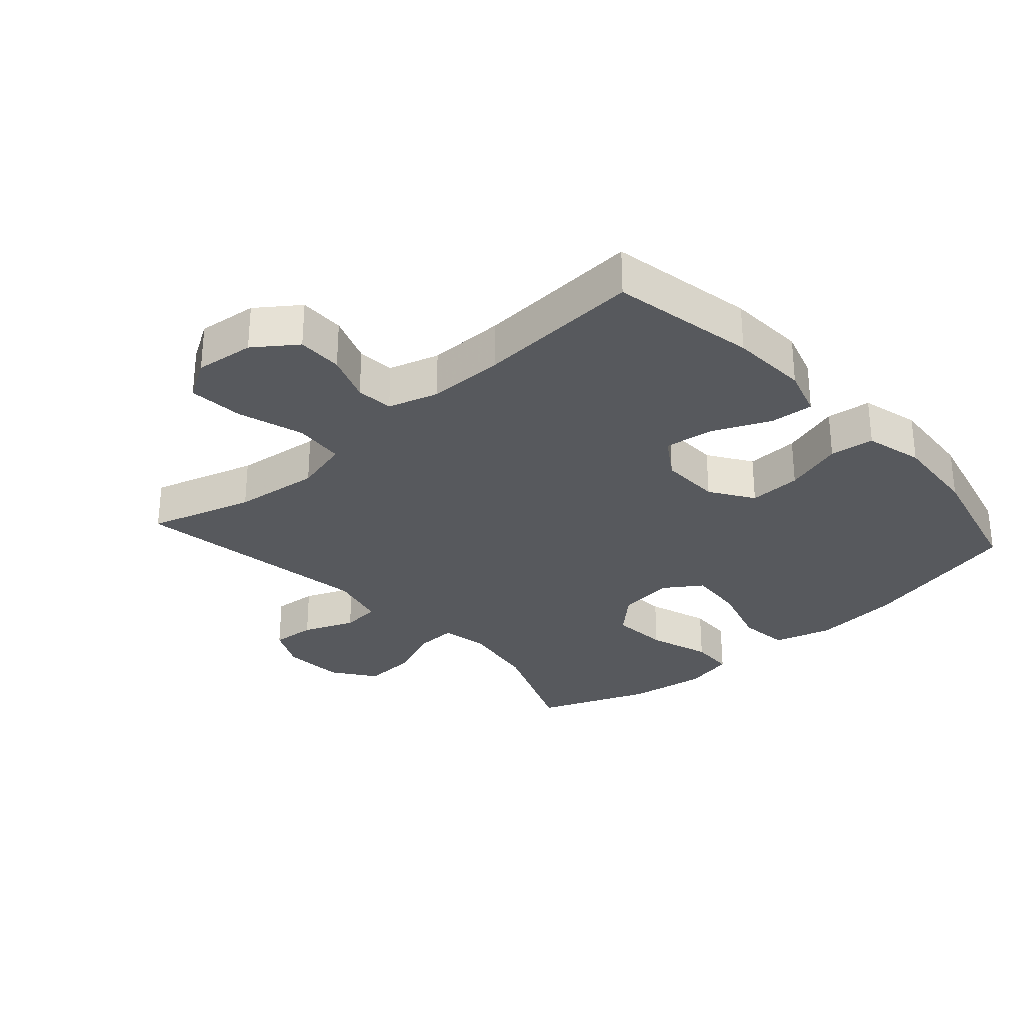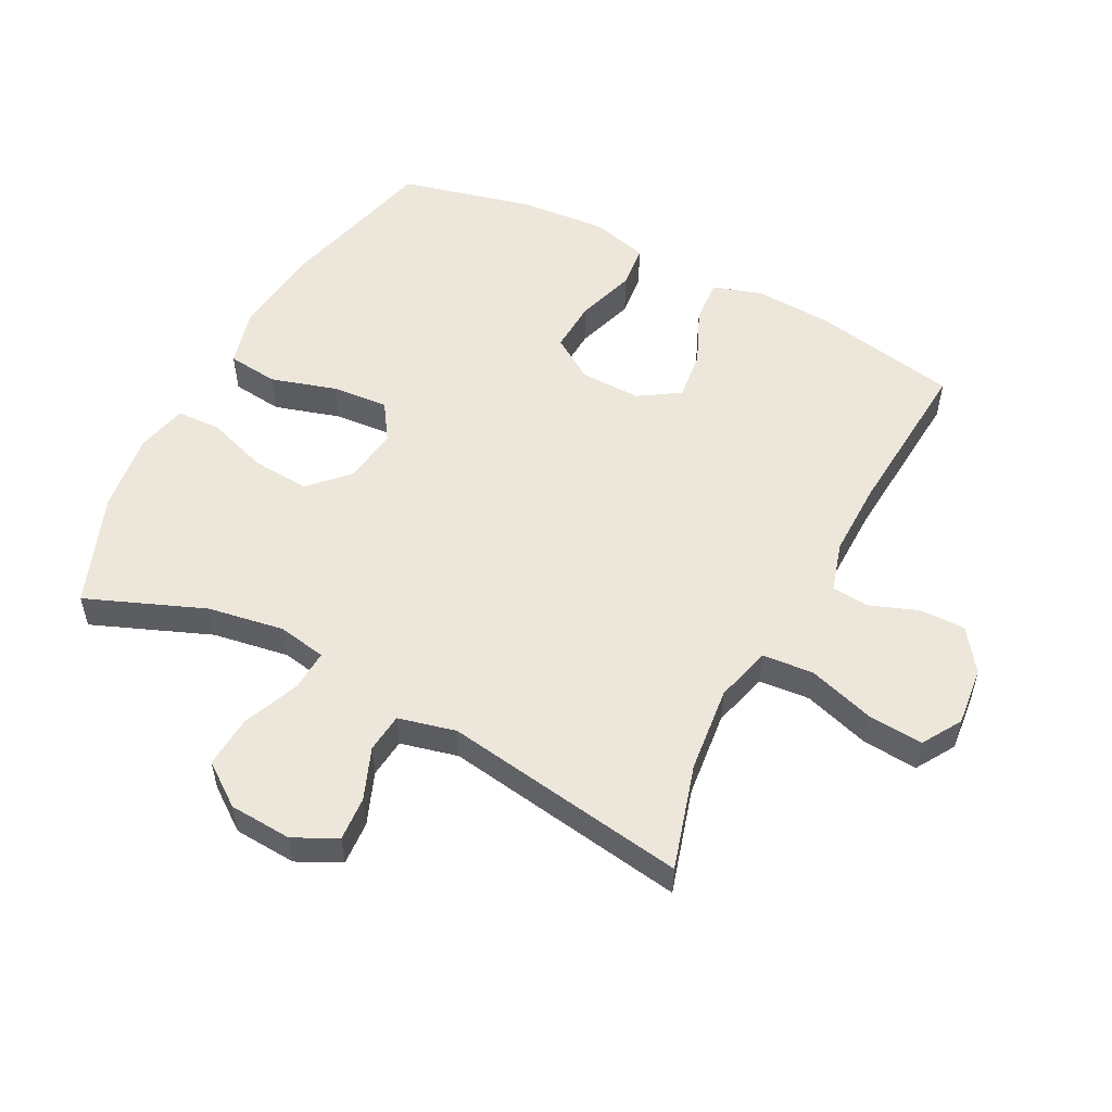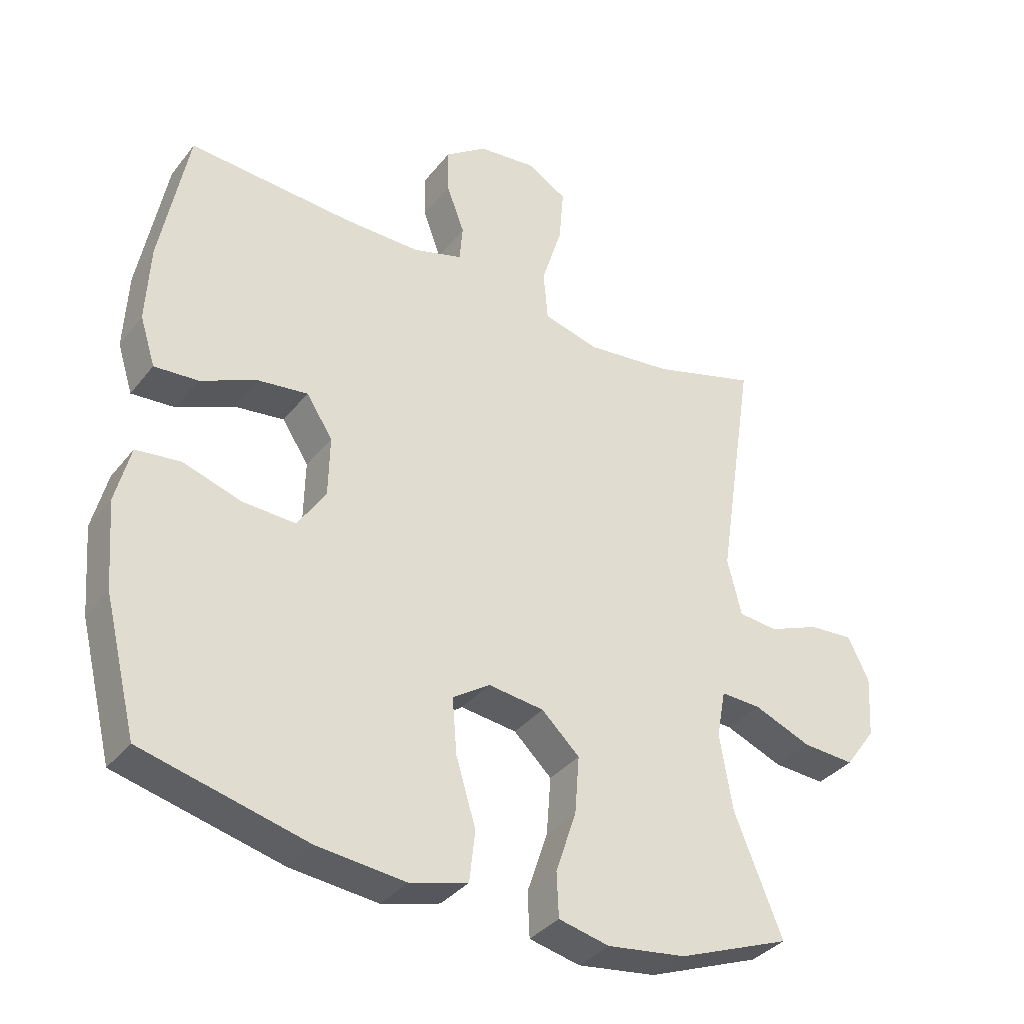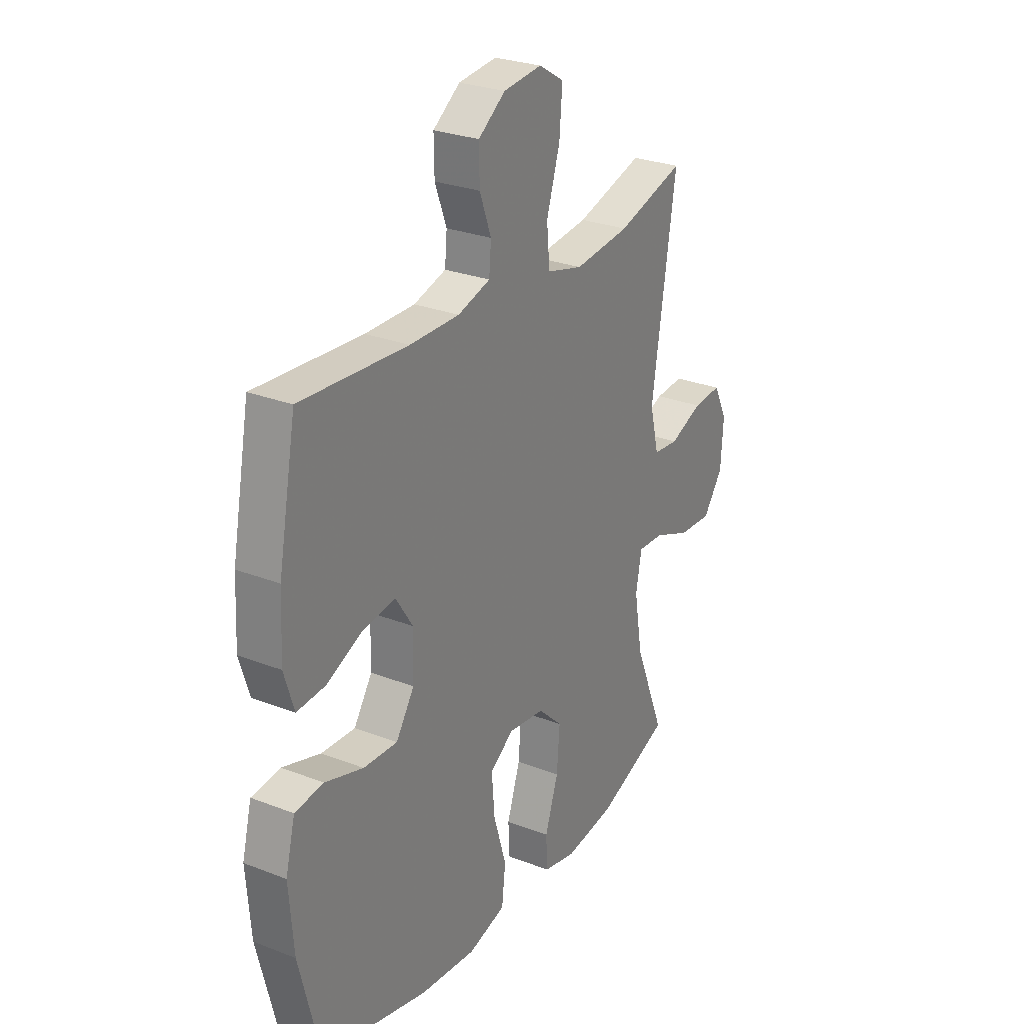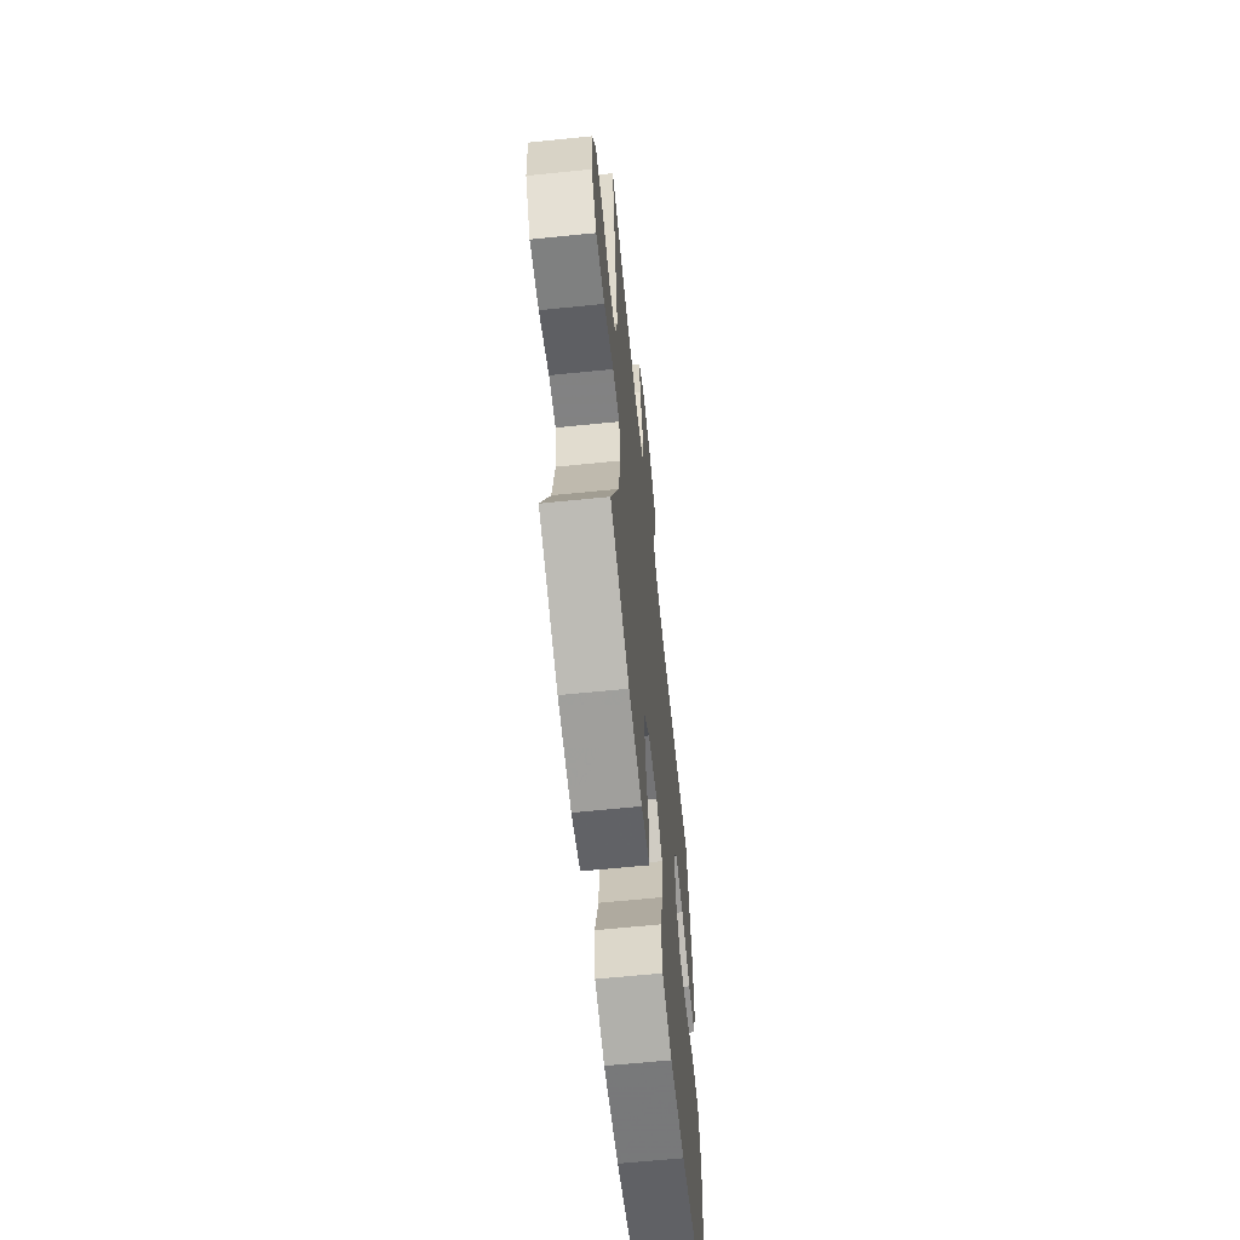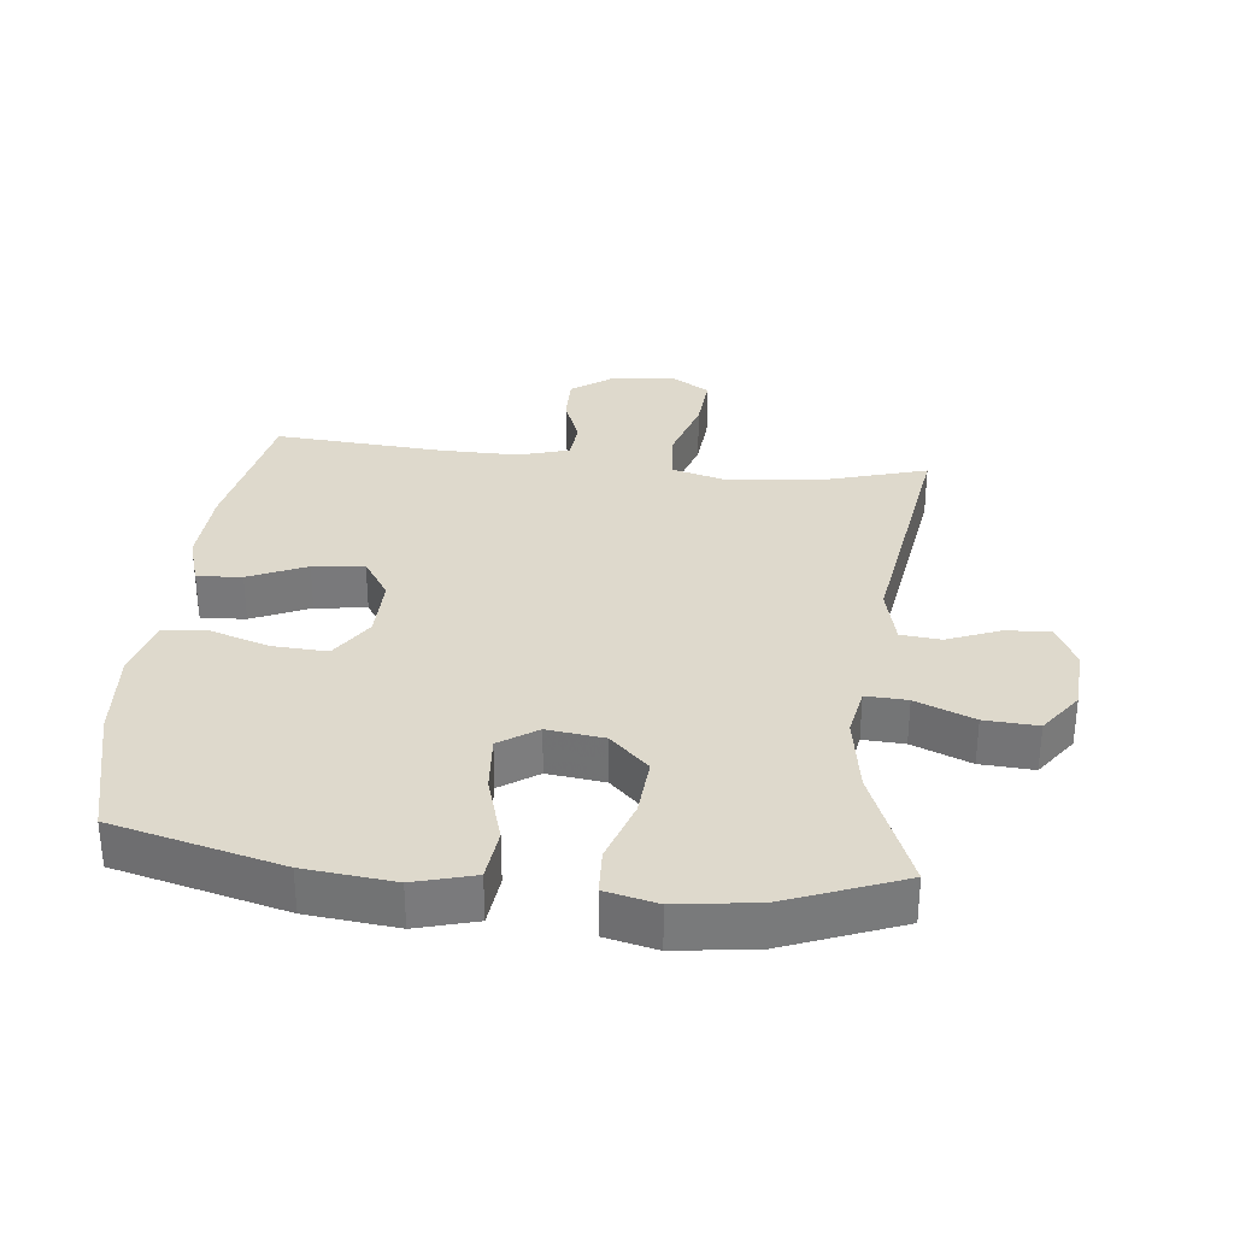
<metadata>
{"format":"obj","ext":"obj","renderer":"f3d","projection":"perspective","resolution":1024,"background":"white","views":[{"elev":-29.5,"azim":41.7,"up":"+Y"},{"elev":53.6,"azim":-62.4,"up":"+Y"},{"elev":-35.7,"azim":147.1,"up":"+Z"},{"elev":27.4,"azim":120.8,"up":"+Z"},{"elev":-63.4,"azim":-84.1,"up":"+Z"},{"elev":32.2,"azim":-173.7,"up":"+Y"}]}
</metadata>
<code>
v 0.5 0.07 0.5
v 0.543 0.07 0.274
v 0.549 0.07 0.153
v 0.525 0.07 0.077
v 0.457 0.07 0.082
v 0.369 0.07 0.121
v 0.291 0.07 0.131
v 0.25 0.07 0.068
v 0.252 0.07 -0.027
v 0.296 0.07 -0.094
v 0.378 0.07 -0.09
v 0.47 0.07 -0.061
v 0.539 0.07 -0.069
v 0.562 0.07 -0.159
v 0.551 0.07 -0.295
v 0.5 0.07 -0.5
v 0.243 0.07 -0.564
v 0.107 0.07 -0.578
v 0.016 0.07 -0.553
v 0.007 0.07 -0.474
v 0.038 0.07 -0.371
v 0.045 0.07 -0.284
v -0.013 0.07 -0.245
v -0.1 0.07 -0.256
v -0.159 0.07 -0.312
v -0.152 0.07 -0.402
v -0.12 0.07 -0.498
v -0.123 0.07 -0.567
v -0.202 0.07 -0.585
v -0.325 0.07 -0.568
v -0.5 0.07 -0.5
v -0.426 0.07 -0.317
v -0.406 0.07 -0.198
v -0.42 0.07 -0.123
v -0.483 0.07 -0.126
v -0.572 0.07 -0.162
v -0.653 0.07 -0.167
v -0.701 0.07 -0.101
v -0.707 0.07 -0.004
v -0.674 0.07 0.063
v -0.605 0.07 0.058
v -0.525 0.07 0.026
v -0.464 0.07 0.032
v -0.442 0.07 0.121
v -0.5 0.07 0.5
v -0.337 0.07 0.452
v -0.203 0.07 0.437
v -0.116 0.07 0.46
v -0.109 0.07 0.539
v -0.141 0.07 0.642
v -0.148 0.07 0.728
v -0.087 0.07 0.765
v 0.005 0.07 0.755
v 0.07 0.07 0.708
v 0.069 0.07 0.637
v 0.041 0.07 0.562
v 0.046 0.07 0.504
v 0.124 0.07 0.481
v 0.243 0.07 0.482
v 0.5 0 0.5
v 0.543 0 0.274
v 0.549 0 0.153
v 0.525 0 0.077
v 0.457 0 0.082
v 0.369 0 0.121
v 0.291 0 0.131
v 0.25 0 0.068
v 0.252 0 -0.027
v 0.296 0 -0.094
v 0.378 0 -0.09
v 0.47 0 -0.061
v 0.539 0 -0.069
v 0.562 0 -0.159
v 0.551 0 -0.295
v 0.5 0 -0.5
v 0.243 0 -0.564
v 0.107 0 -0.578
v 0.016 0 -0.553
v 0.007 0 -0.474
v 0.038 0 -0.371
v 0.045 0 -0.284
v -0.013 0 -0.245
v -0.1 0 -0.256
v -0.159 0 -0.312
v -0.152 0 -0.402
v -0.12 0 -0.498
v -0.123 0 -0.567
v -0.202 0 -0.585
v -0.325 0 -0.568
v -0.5 0 -0.5
v -0.426 0 -0.317
v -0.406 0 -0.198
v -0.42 0 -0.123
v -0.483 0 -0.126
v -0.572 0 -0.162
v -0.653 0 -0.167
v -0.701 0 -0.101
v -0.707 0 -0.004
v -0.674 0 0.063
v -0.605 0 0.058
v -0.525 0 0.026
v -0.464 0 0.032
v -0.442 0 0.121
v -0.5 0 0.5
v -0.337 0 0.452
v -0.203 0 0.437
v -0.116 0 0.46
v -0.109 0 0.539
v -0.141 0 0.642
v -0.148 0 0.728
v -0.087 0 0.765
v 0.005 0 0.755
v 0.07 0 0.708
v 0.069 0 0.637
v 0.041 0 0.562
v 0.046 0 0.504
v 0.124 0 0.481
v 0.243 0 0.482
f 53 54 55 56
f 53 56 57
f 52 53 57
f 49 50 51 52
f 48 49 52 57
f 44 45 46
f 43 44 46 47
f 39 40 41 42
f 39 42 43
f 38 39 43
f 35 36 37 38
f 34 35 38 43
f 29 30 31 32
f 29 32 33
f 26 27 28 29
f 25 26 29 33
f 24 25 33 34
f 18 19 20 21
f 18 21 22
f 17 18 22
f 16 17 22
f 15 16 22 23
f 11 12 13 14
f 10 11 14 15
f 3 4 5 6
f 3 6 7
f 59 1 2 3
f 58 59 3 7
f 48 57 58 7
f 23 24 34 43
f 10 15 23 43
f 9 10 43 47
f 8 9 47 48
f 7 8 48
f 115 114 113 112
f 116 115 112
f 116 112 111
f 111 110 109 108
f 116 111 108 107
f 105 104 103
f 106 105 103 102
f 101 100 99 98
f 102 101 98
f 102 98 97
f 97 96 95 94
f 102 97 94 93
f 91 90 89 88
f 92 91 88
f 88 87 86 85
f 92 88 85 84
f 93 92 84 83
f 80 79 78 77
f 81 80 77
f 81 77 76
f 81 76 75
f 82 81 75 74
f 73 72 71 70
f 74 73 70 69
f 65 64 63 62
f 66 65 62
f 62 61 60 118
f 66 62 118 117
f 66 117 116 107
f 102 93 83 82
f 102 82 74 69
f 106 102 69 68
f 107 106 68 67
f 107 67 66
f 1 60 61 2
f 2 61 62 3
f 3 62 63 4
f 4 63 64 5
f 5 64 65 6
f 6 65 66 7
f 7 66 67 8
f 8 67 68 9
f 9 68 69 10
f 10 69 70 11
f 11 70 71 12
f 12 71 72 13
f 13 72 73 14
f 14 73 74 15
f 15 74 75 16
f 16 75 76 17
f 17 76 77 18
f 18 77 78 19
f 19 78 79 20
f 20 79 80 21
f 21 80 81 22
f 22 81 82 23
f 23 82 83 24
f 24 83 84 25
f 25 84 85 26
f 26 85 86 27
f 27 86 87 28
f 28 87 88 29
f 29 88 89 30
f 30 89 90 31
f 31 90 91 32
f 32 91 92 33
f 33 92 93 34
f 34 93 94 35
f 35 94 95 36
f 36 95 96 37
f 37 96 97 38
f 38 97 98 39
f 39 98 99 40
f 40 99 100 41
f 41 100 101 42
f 42 101 102 43
f 43 102 103 44
f 44 103 104 45
f 45 104 105 46
f 46 105 106 47
f 47 106 107 48
f 48 107 108 49
f 49 108 109 50
f 50 109 110 51
f 51 110 111 52
f 52 111 112 53
f 53 112 113 54
f 54 113 114 55
f 55 114 115 56
f 56 115 116 57
f 57 116 117 58
f 58 117 118 59
f 59 118 60 1

</code>
